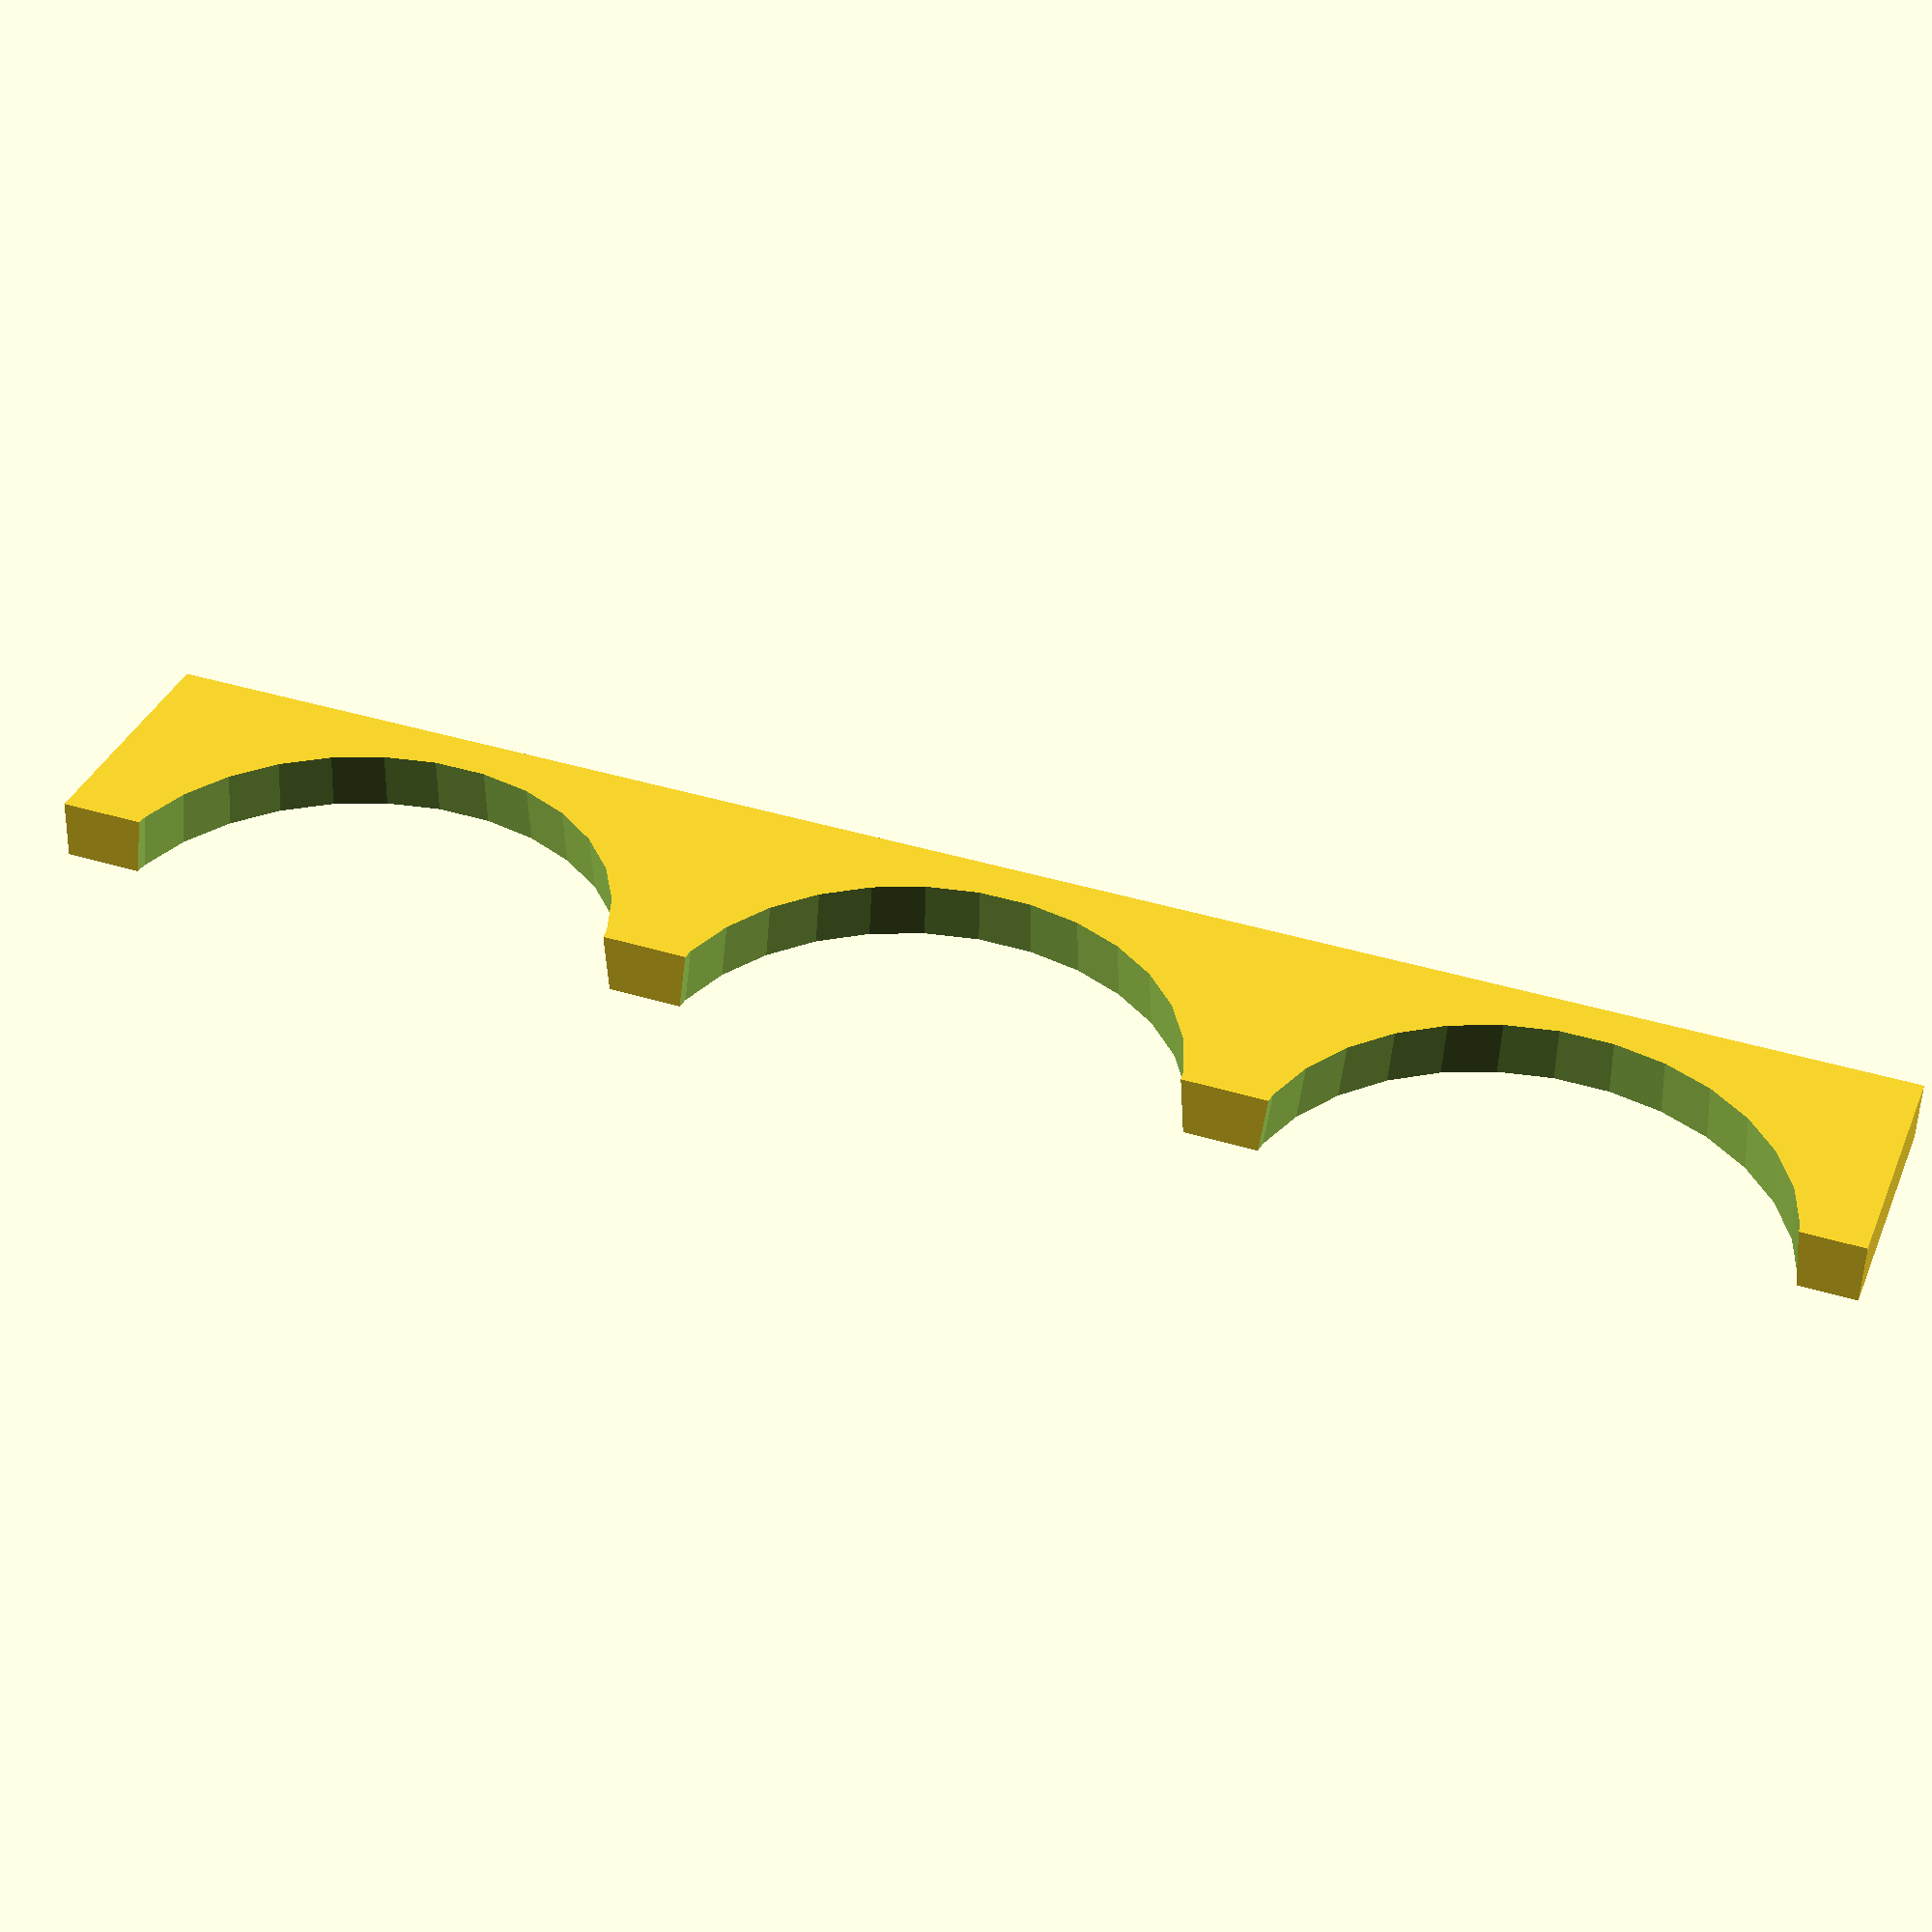
<openscad>
$fs = 0.5; // This takes a long long time to compute, but much nicer
base_length=90;
base_depth=56;

thickness=3;

base_bottom=26/2;
base_top=25/2;

magnet_radius=5.8/2;
magnet_thickness=2.3;

difference(){
    // base plate
    cube([base_length, base_depth/4-1.1, thickness]);
    
    intersection(){
    // front row
    translate([-1, -1, -1])
        cube([base_length + 2, base_depth/4, thickness+2]);
    // minis
    for(x=[0:2])
        translate([2.5+base_bottom+3*x+x*2*base_bottom, base_bottom+2,-1])
            cylinder(r1=base_bottom, r2=base_top, h=thickness+2);    
    }
    // magnets
    for(x=[1:2])
        translate([3+x+x*2*base_bottom,4,-0.2])
            cylinder(r=magnet_radius, h=magnet_thickness);
    
    translate([3.4,4,-0.2])
        cylinder(r=magnet_radius, h=magnet_thickness);
    
        translate([86,4,-0.2])
        cylinder(r=magnet_radius, h=magnet_thickness);
}
</openscad>
<views>
elev=54.0 azim=200.2 roll=358.1 proj=p view=solid
</views>
